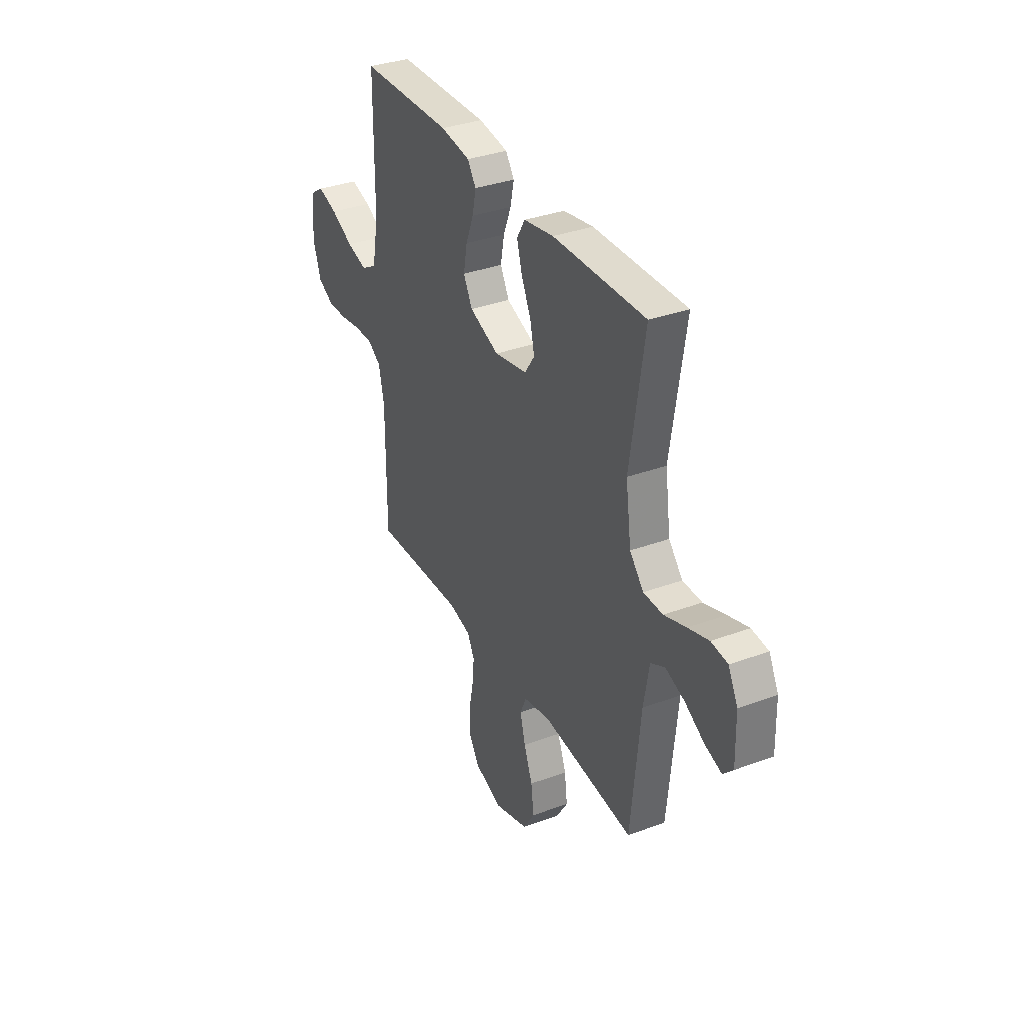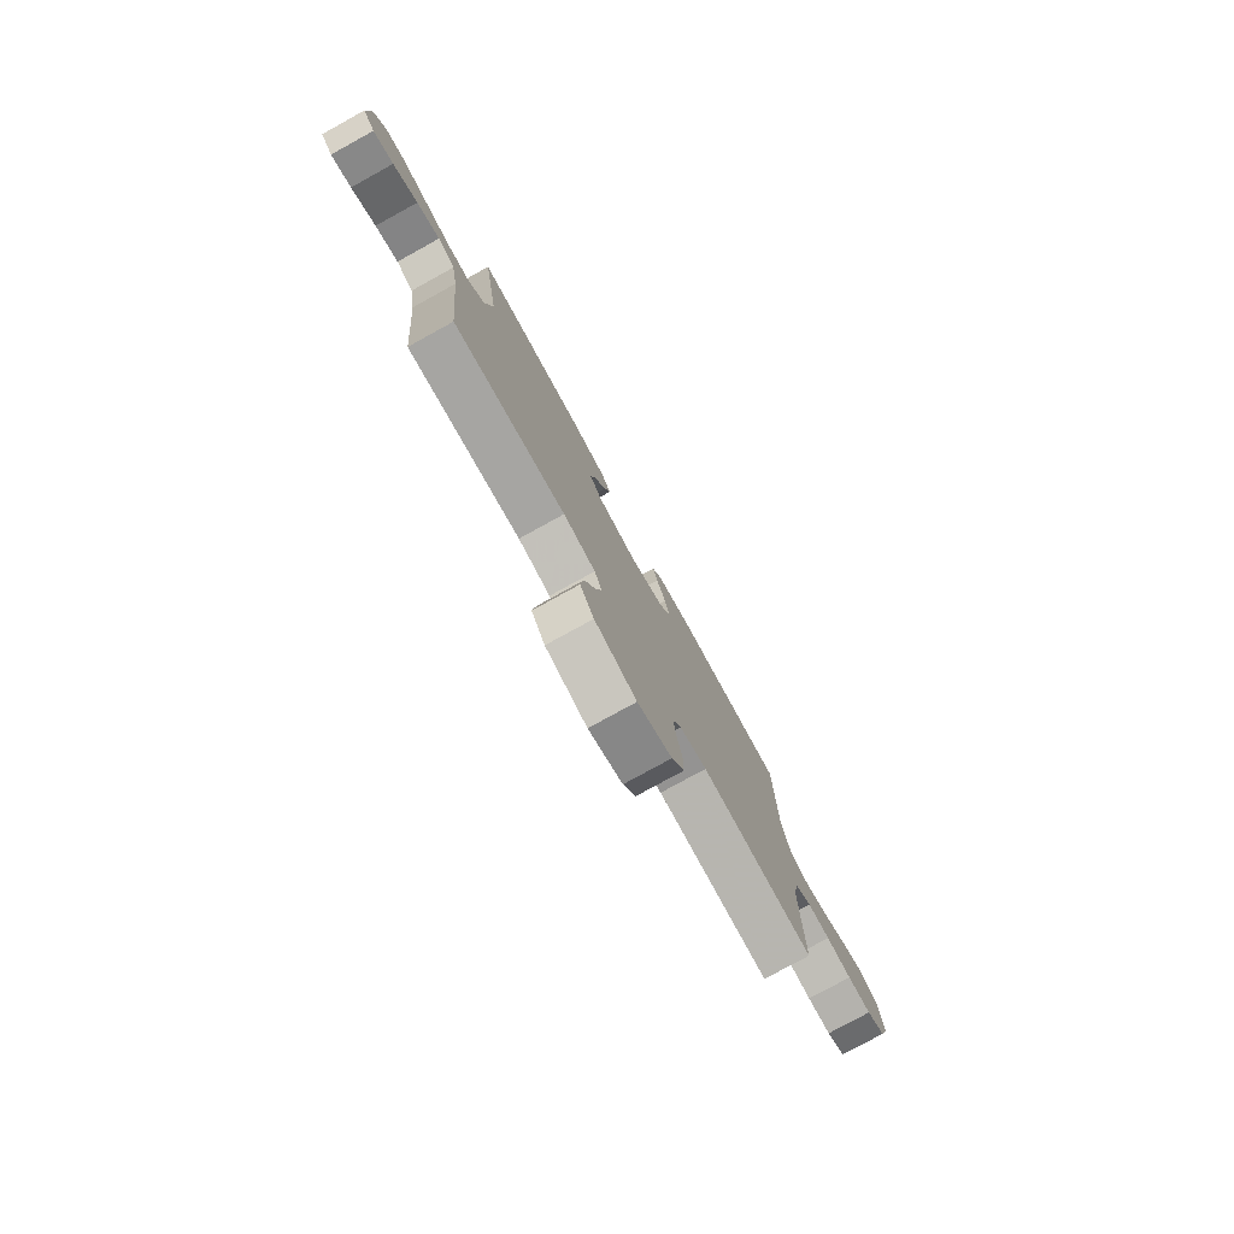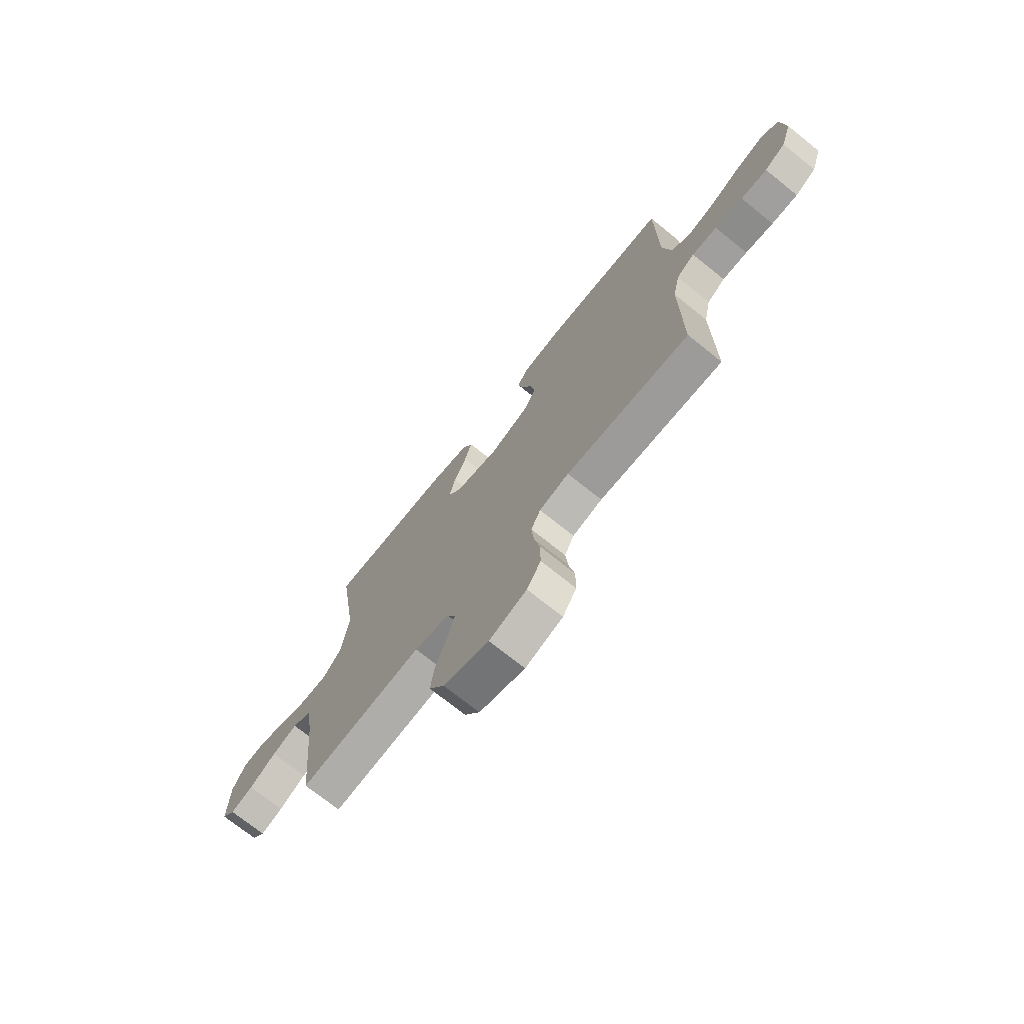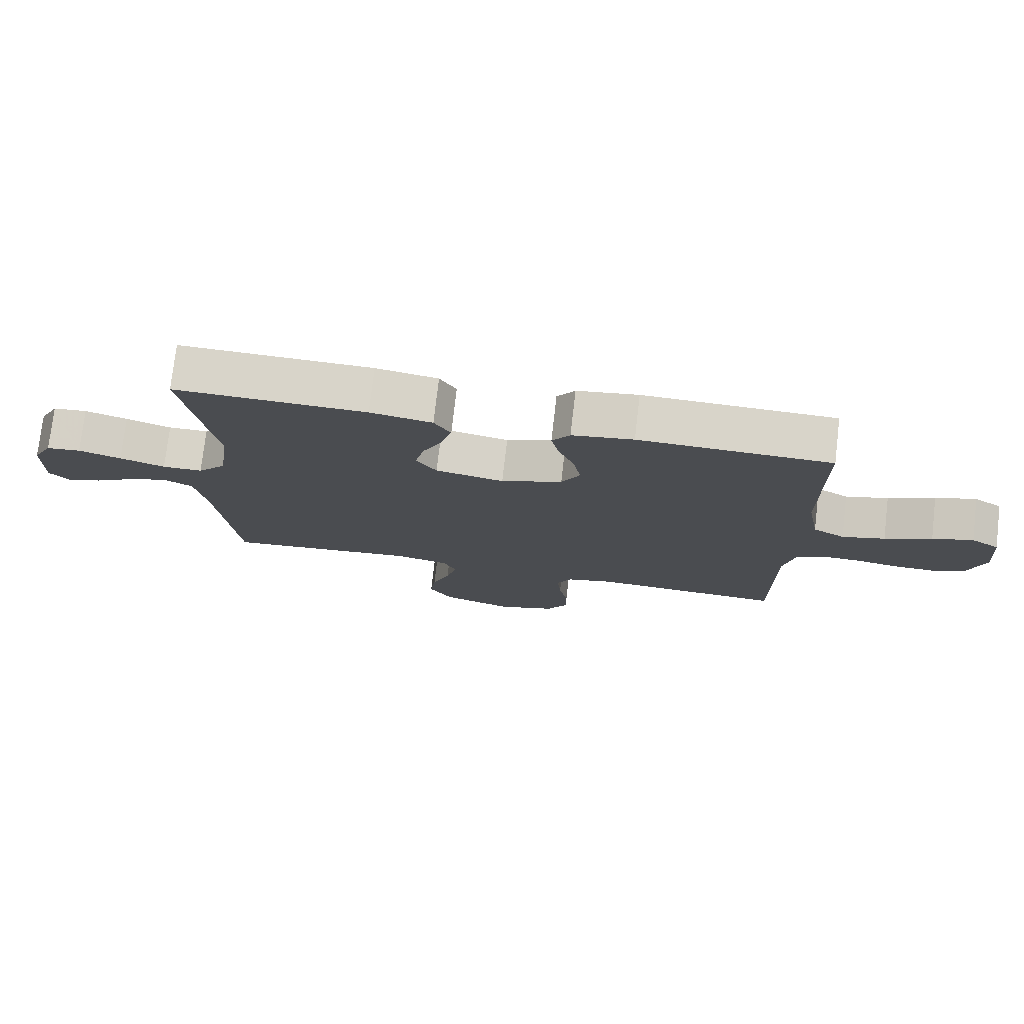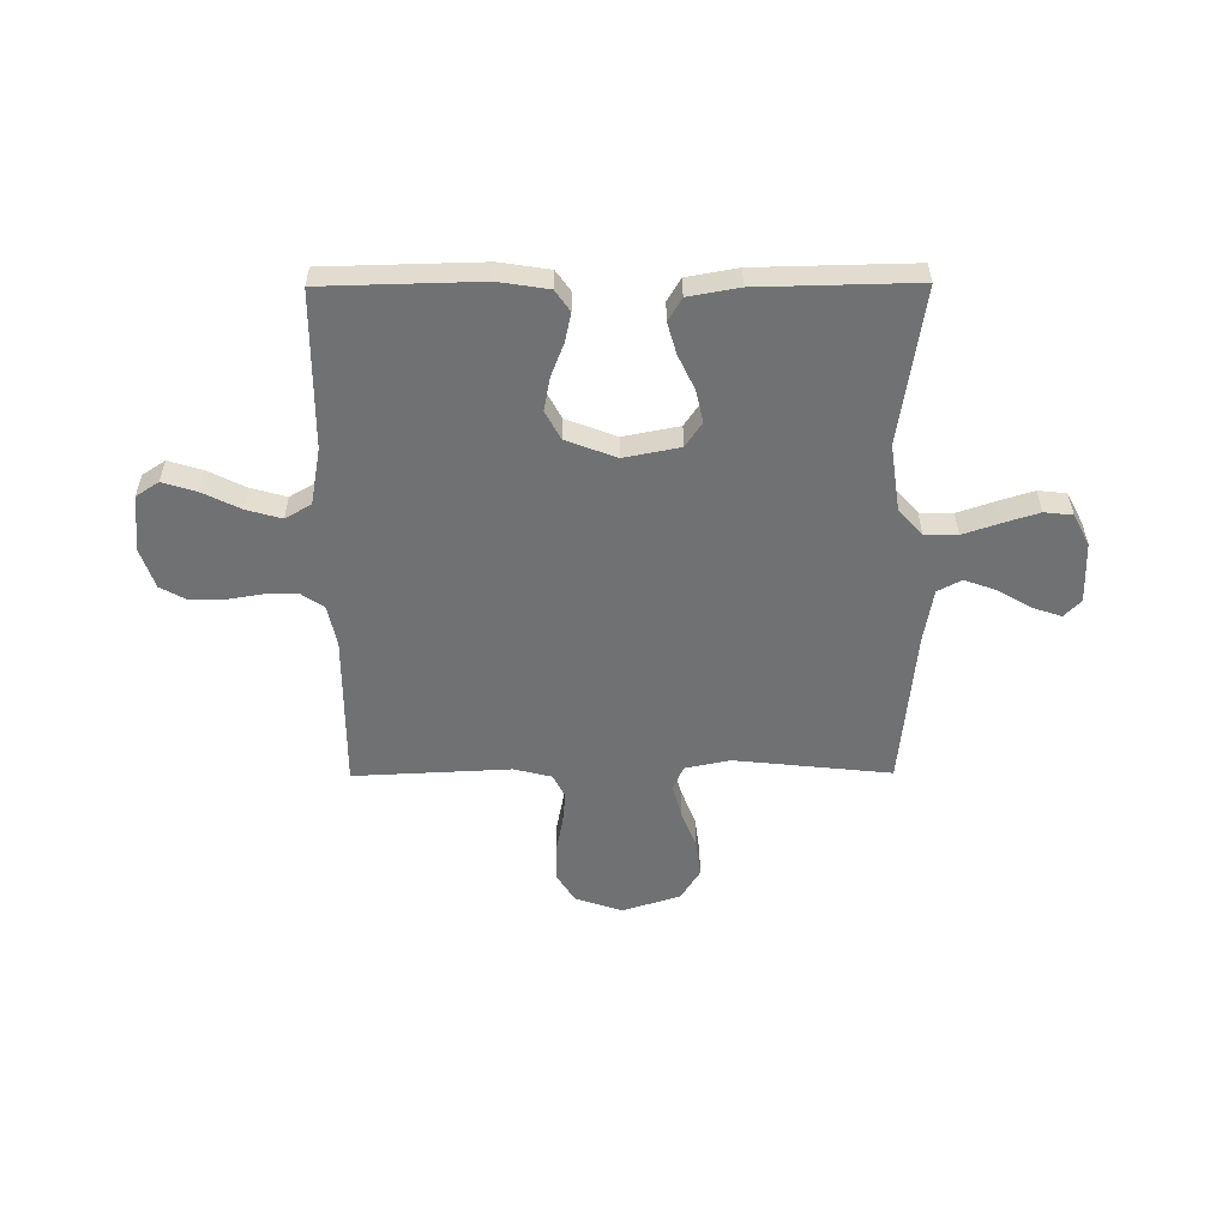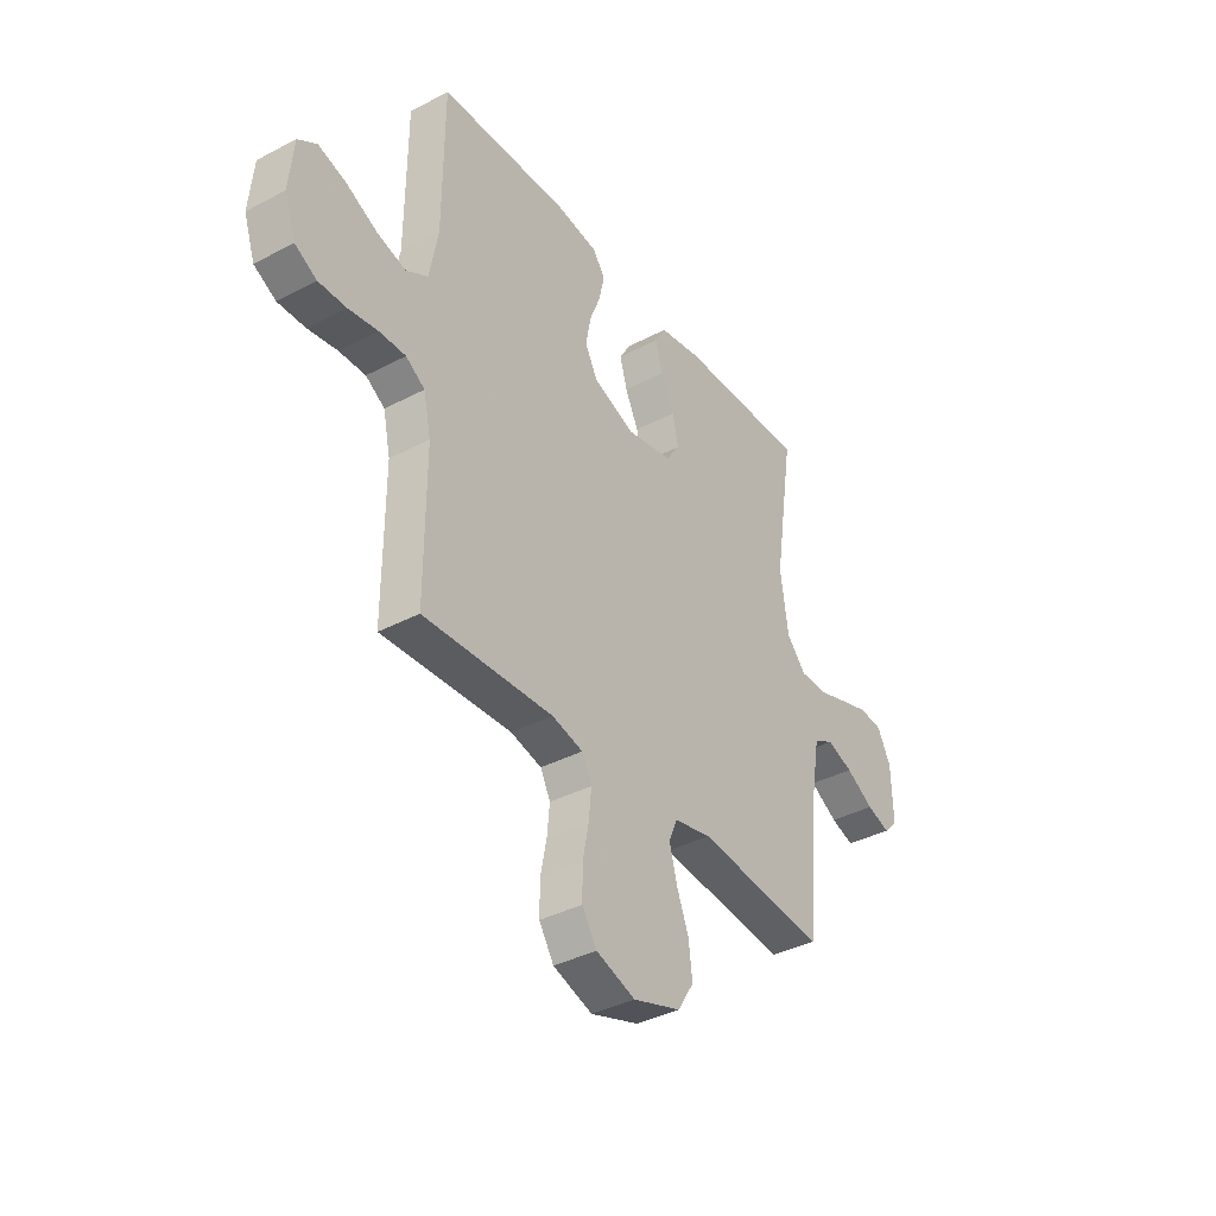
<metadata>
{"format":"obj","ext":"obj","renderer":"f3d","projection":"perspective","resolution":1024,"background":"white","views":[{"elev":34.6,"azim":63.6,"up":"+Z"},{"elev":-78.7,"azim":118.8,"up":"+Z"},{"elev":-72.2,"azim":-128.8,"up":"+Z"},{"elev":76.0,"azim":-173.4,"up":"+Z"},{"elev":-55.1,"azim":0.4,"up":"+Y"},{"elev":-37.6,"azim":-56.0,"up":"+Z"}]}
</metadata>
<code>
v -0.5 0.07 -0.5
v -0.499 0.07 -0.2
v -0.516 0.07 -0.121
v -0.56 0.07 -0.092
v -0.621 0.07 -0.093
v -0.689 0.07 -0.104
v -0.753 0.07 -0.105
v -0.804 0.07 -0.077
v -0.83 0.07 0
v -0.82 0.07 0.108
v -0.776 0.07 0.137
v -0.712 0.07 0.117
v -0.639 0.07 0.081
v -0.572 0.07 0.062
v -0.522 0.07 0.091
v -0.502 0.07 0.2
v -0.5 0.07 0.5
v -0.2 0.07 0.507
v -0.104 0.07 0.492
v -0.076 0.07 0.452
v -0.088 0.07 0.396
v -0.113 0.07 0.333
v -0.125 0.07 0.269
v -0.096 0.07 0.215
v 0 0.07 0.178
v 0.107 0.07 0.199
v 0.139 0.07 0.246
v 0.125 0.07 0.308
v 0.094 0.07 0.373
v 0.077 0.07 0.433
v 0.103 0.07 0.477
v 0.2 0.07 0.494
v 0.5 0.07 0.5
v 0.454 0.07 0.2
v 0.472 0.07 0.073
v 0.517 0.07 0.022
v 0.58 0.07 0.021
v 0.651 0.07 0.045
v 0.718 0.07 0.066
v 0.772 0.07 0.06
v 0.803 0.07 0
v 0.806 0.07 -0.117
v 0.774 0.07 -0.15
v 0.72 0.07 -0.132
v 0.655 0.07 -0.094
v 0.594 0.07 -0.072
v 0.548 0.07 -0.096
v 0.53 0.07 -0.2
v 0.5 0.07 -0.5
v 0.2 0.07 -0.468
v 0.114 0.07 -0.486
v 0.094 0.07 -0.532
v 0.111 0.07 -0.597
v 0.139 0.07 -0.669
v 0.148 0.07 -0.74
v 0.111 0.07 -0.799
v 0 0.07 -0.835
v -0.091 0.07 -0.804
v -0.125 0.07 -0.75
v -0.125 0.07 -0.682
v -0.111 0.07 -0.612
v -0.105 0.07 -0.549
v -0.128 0.07 -0.504
v -0.2 0.07 -0.486
v -0.5 0 -0.5
v -0.499 0 -0.2
v -0.516 0 -0.121
v -0.56 0 -0.092
v -0.621 0 -0.093
v -0.689 0 -0.104
v -0.753 0 -0.105
v -0.804 0 -0.077
v -0.83 0 0
v -0.82 0 0.108
v -0.776 0 0.137
v -0.712 0 0.117
v -0.639 0 0.081
v -0.572 0 0.062
v -0.522 0 0.091
v -0.502 0 0.2
v -0.5 0 0.5
v -0.2 0 0.507
v -0.104 0 0.492
v -0.076 0 0.452
v -0.088 0 0.396
v -0.113 0 0.333
v -0.125 0 0.269
v -0.096 0 0.215
v 0 0 0.178
v 0.107 0 0.199
v 0.139 0 0.246
v 0.125 0 0.308
v 0.094 0 0.373
v 0.077 0 0.433
v 0.103 0 0.477
v 0.2 0 0.494
v 0.5 0 0.5
v 0.454 0 0.2
v 0.472 0 0.073
v 0.517 0 0.022
v 0.58 0 0.021
v 0.651 0 0.045
v 0.718 0 0.066
v 0.772 0 0.06
v 0.803 0 0
v 0.806 0 -0.117
v 0.774 0 -0.15
v 0.72 0 -0.132
v 0.655 0 -0.094
v 0.594 0 -0.072
v 0.548 0 -0.096
v 0.53 0 -0.2
v 0.5 0 -0.5
v 0.2 0 -0.468
v 0.114 0 -0.486
v 0.094 0 -0.532
v 0.111 0 -0.597
v 0.139 0 -0.669
v 0.148 0 -0.74
v 0.111 0 -0.799
v 0 0 -0.835
v -0.091 0 -0.804
v -0.125 0 -0.75
v -0.125 0 -0.682
v -0.111 0 -0.612
v -0.105 0 -0.549
v -0.128 0 -0.504
v -0.2 0 -0.486
f 59 60 61
f 58 59 61
f 57 58 61
f 56 57 61
f 55 56 61
f 54 55 61
f 53 54 61
f 52 53 61 62
f 51 52 62 63
f 48 49 50
f 51 63 64
f 50 51 64
f 48 50 64
f 47 48 64
f 43 44 45
f 42 43 45
f 41 42 45
f 40 41 45
f 39 40 45
f 38 39 45
f 37 38 45
f 36 37 45 46
f 64 1 2
f 47 64 2
f 46 47 2
f 36 46 2
f 35 36 2
f 32 33 34
f 31 32 34
f 30 31 34
f 29 30 34
f 28 29 34
f 20 21 22
f 19 20 22
f 18 19 22
f 17 18 22
f 16 17 22
f 15 16 22 23
f 14 15 23 24
f 11 12 13
f 10 11 13
f 9 10 13
f 8 9 13
f 7 8 13
f 6 7 13
f 5 6 13
f 4 5 13 14
f 14 24 25
f 4 14 25
f 3 4 25
f 27 28 34 35
f 26 27 35
f 25 26 35
f 3 25 35
f 2 3 35
f 125 124 123
f 125 123 122
f 125 122 121
f 125 121 120
f 125 120 119
f 125 119 118
f 125 118 117
f 126 125 117 116
f 127 126 116 115
f 114 113 112
f 128 127 115
f 128 115 114
f 128 114 112
f 128 112 111
f 109 108 107
f 109 107 106
f 109 106 105
f 109 105 104
f 109 104 103
f 109 103 102
f 109 102 101
f 110 109 101 100
f 66 65 128
f 66 128 111
f 66 111 110
f 66 110 100
f 66 100 99
f 98 97 96
f 98 96 95
f 98 95 94
f 98 94 93
f 98 93 92
f 86 85 84
f 86 84 83
f 86 83 82
f 86 82 81
f 86 81 80
f 87 86 80 79
f 88 87 79 78
f 77 76 75
f 77 75 74
f 77 74 73
f 77 73 72
f 77 72 71
f 77 71 70
f 77 70 69
f 78 77 69 68
f 89 88 78
f 89 78 68
f 89 68 67
f 99 98 92 91
f 99 91 90
f 99 90 89
f 99 89 67
f 99 67 66
f 1 65 66 2
f 2 66 67 3
f 3 67 68 4
f 4 68 69 5
f 5 69 70 6
f 6 70 71 7
f 7 71 72 8
f 8 72 73 9
f 9 73 74 10
f 10 74 75 11
f 11 75 76 12
f 12 76 77 13
f 13 77 78 14
f 14 78 79 15
f 15 79 80 16
f 16 80 81 17
f 17 81 82 18
f 18 82 83 19
f 19 83 84 20
f 20 84 85 21
f 21 85 86 22
f 22 86 87 23
f 23 87 88 24
f 24 88 89 25
f 25 89 90 26
f 26 90 91 27
f 27 91 92 28
f 28 92 93 29
f 29 93 94 30
f 30 94 95 31
f 31 95 96 32
f 32 96 97 33
f 33 97 98 34
f 34 98 99 35
f 35 99 100 36
f 36 100 101 37
f 37 101 102 38
f 38 102 103 39
f 39 103 104 40
f 40 104 105 41
f 41 105 106 42
f 42 106 107 43
f 43 107 108 44
f 44 108 109 45
f 45 109 110 46
f 46 110 111 47
f 47 111 112 48
f 48 112 113 49
f 49 113 114 50
f 50 114 115 51
f 51 115 116 52
f 52 116 117 53
f 53 117 118 54
f 54 118 119 55
f 55 119 120 56
f 56 120 121 57
f 57 121 122 58
f 58 122 123 59
f 59 123 124 60
f 60 124 125 61
f 61 125 126 62
f 62 126 127 63
f 63 127 128 64
f 64 128 65 1

</code>
